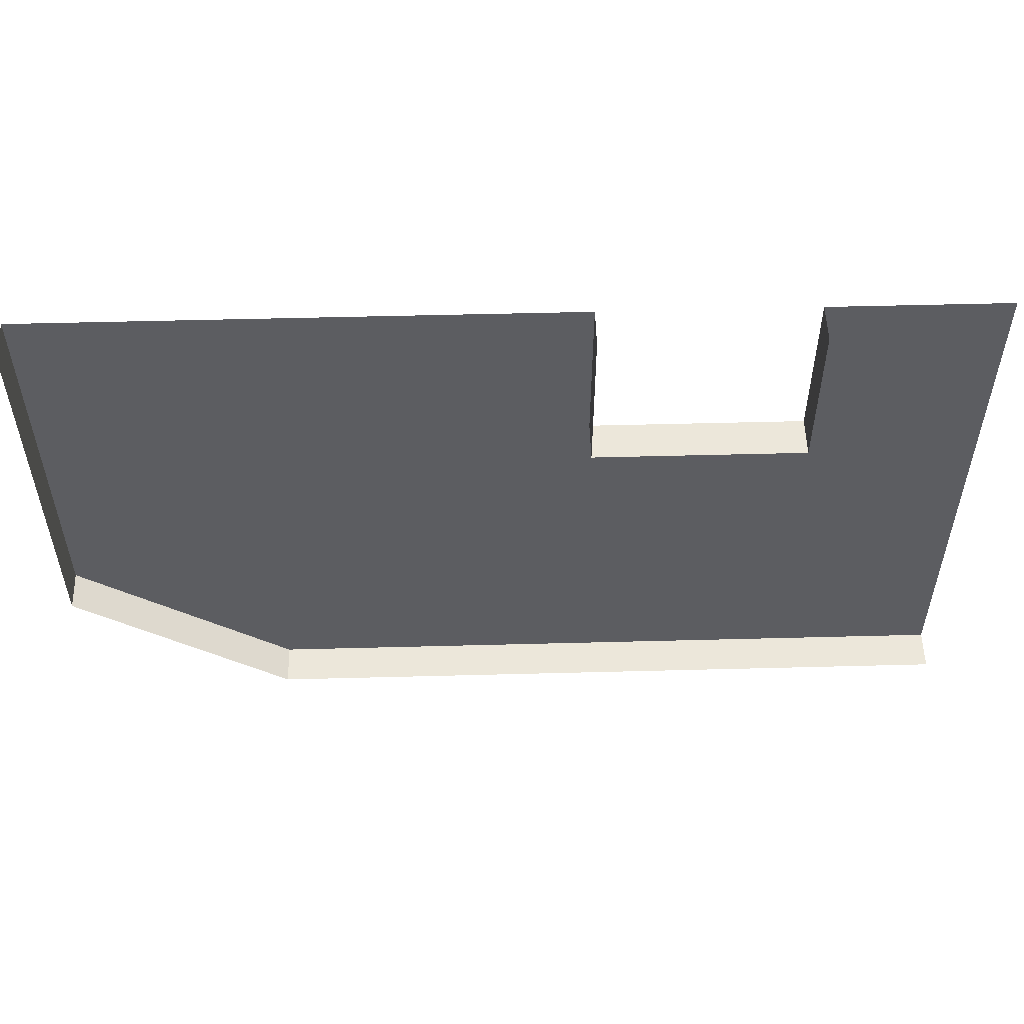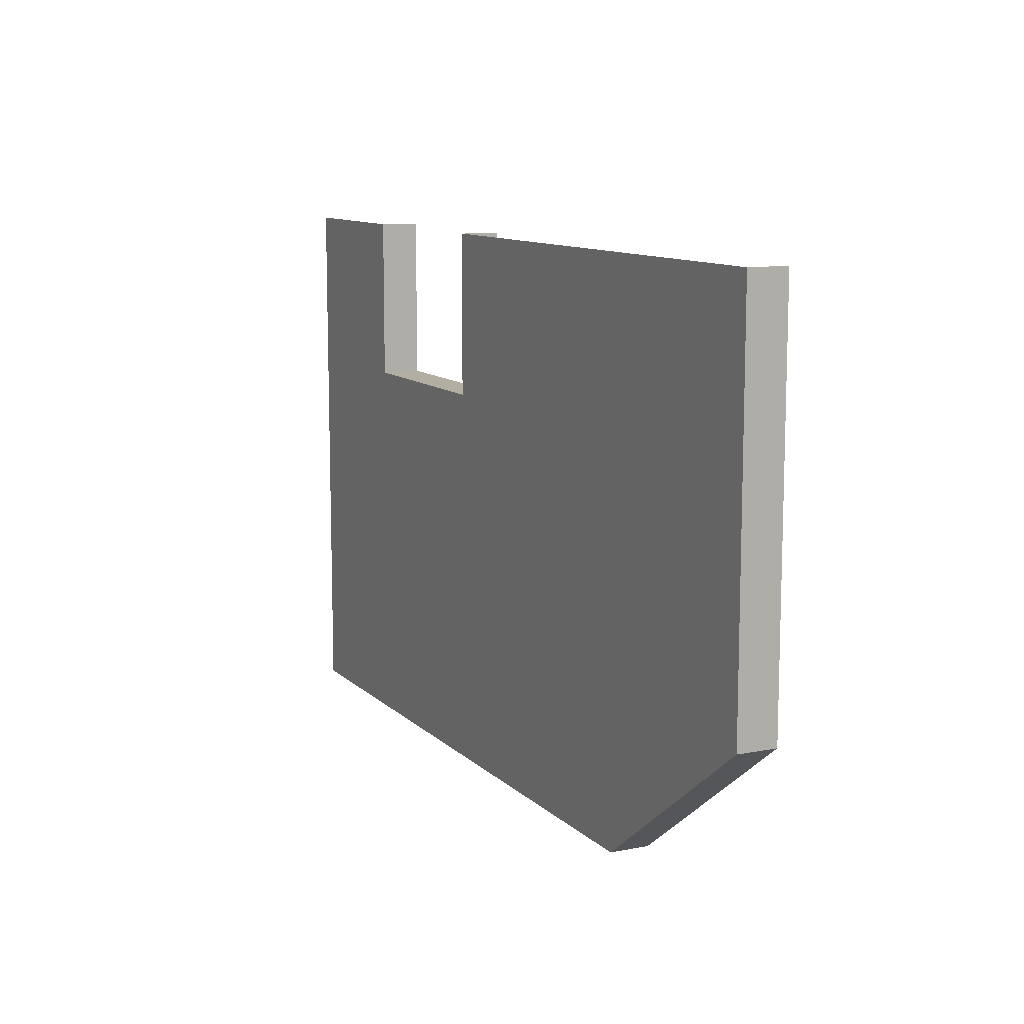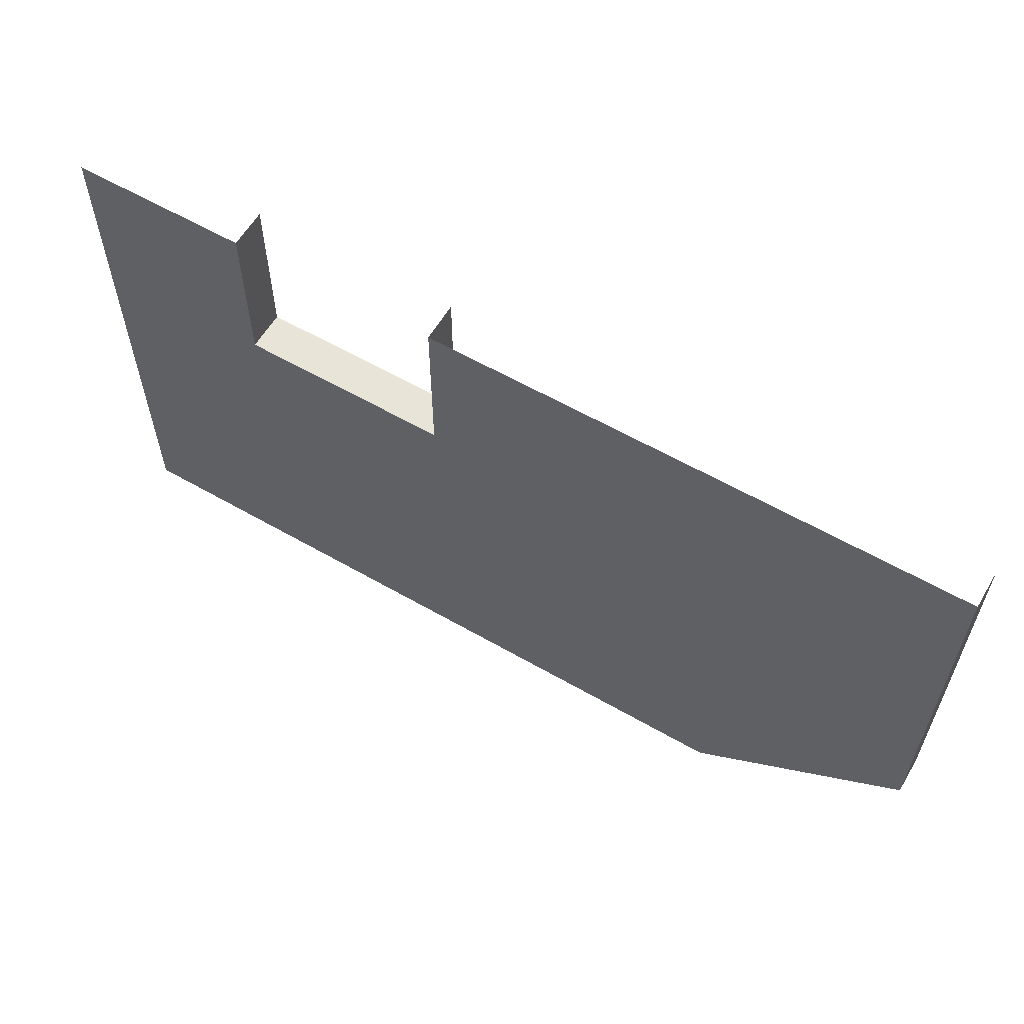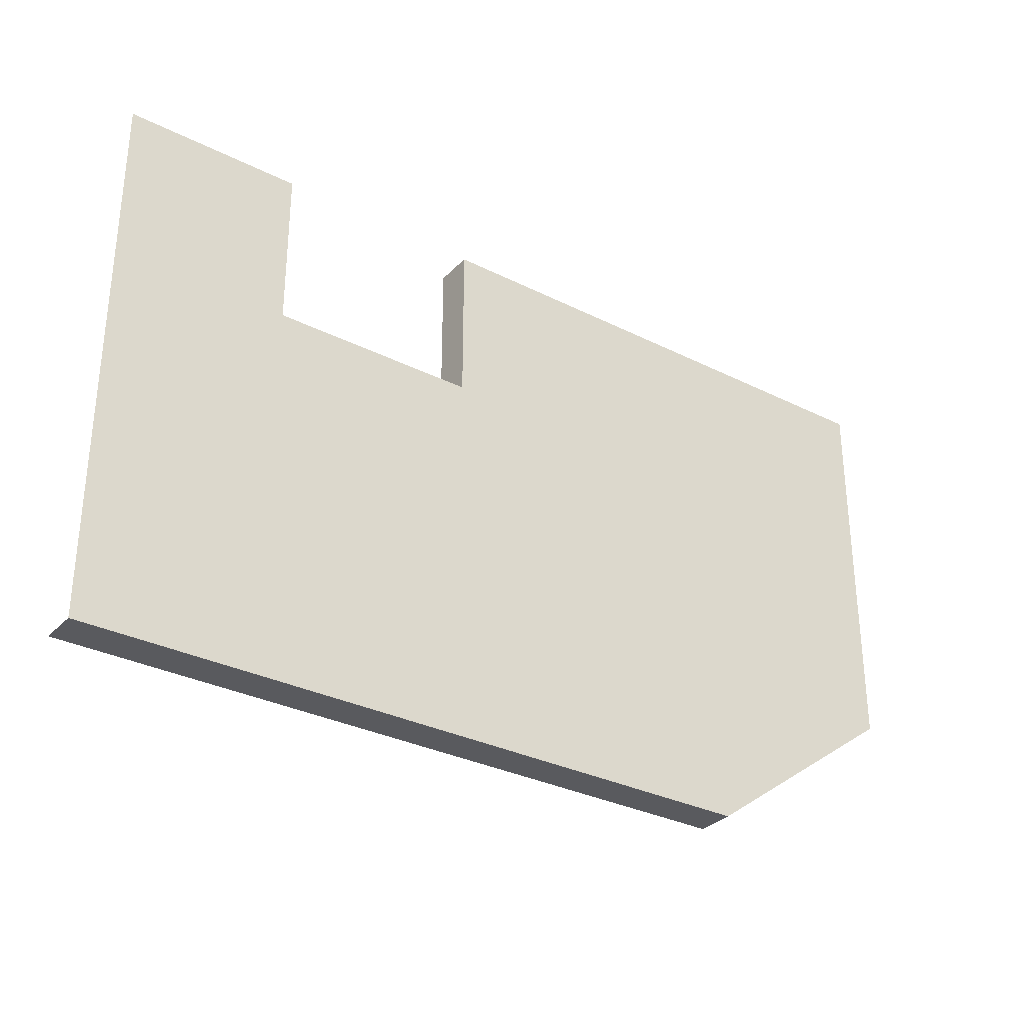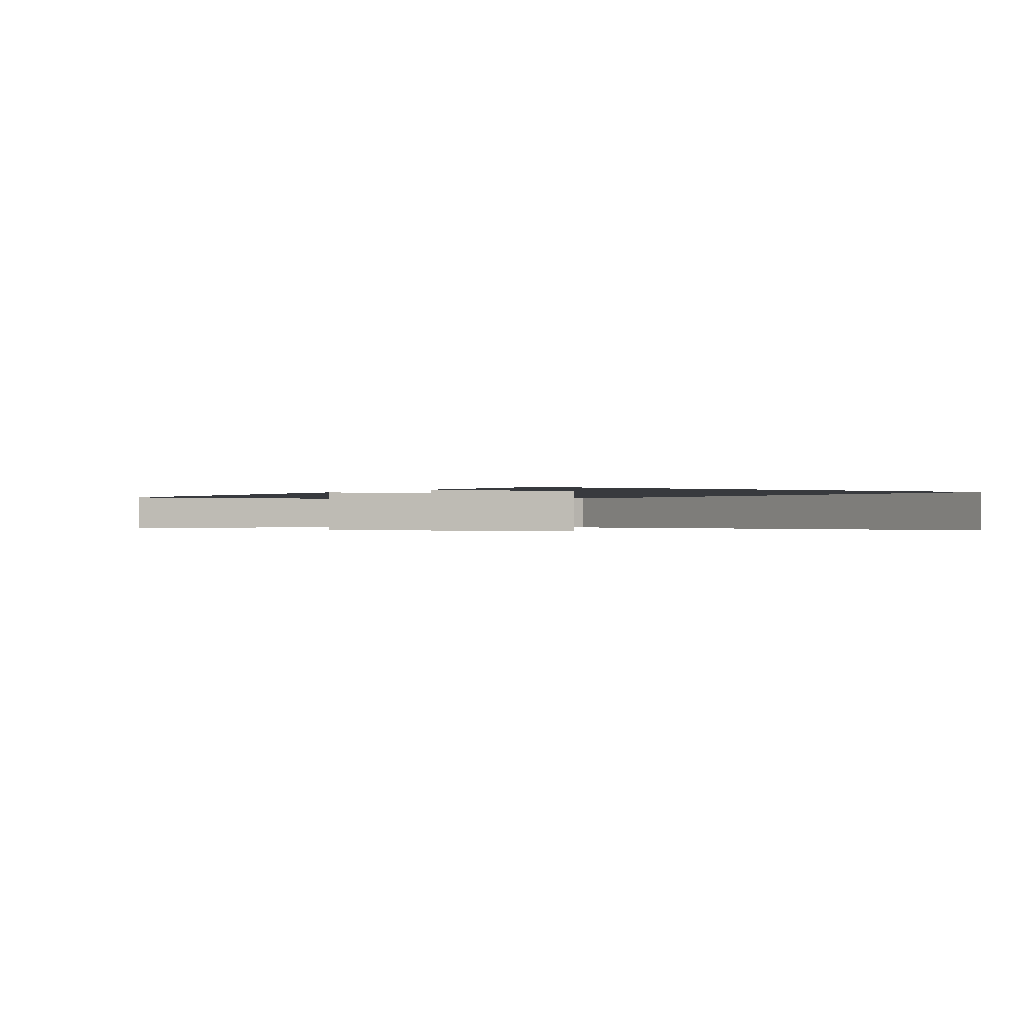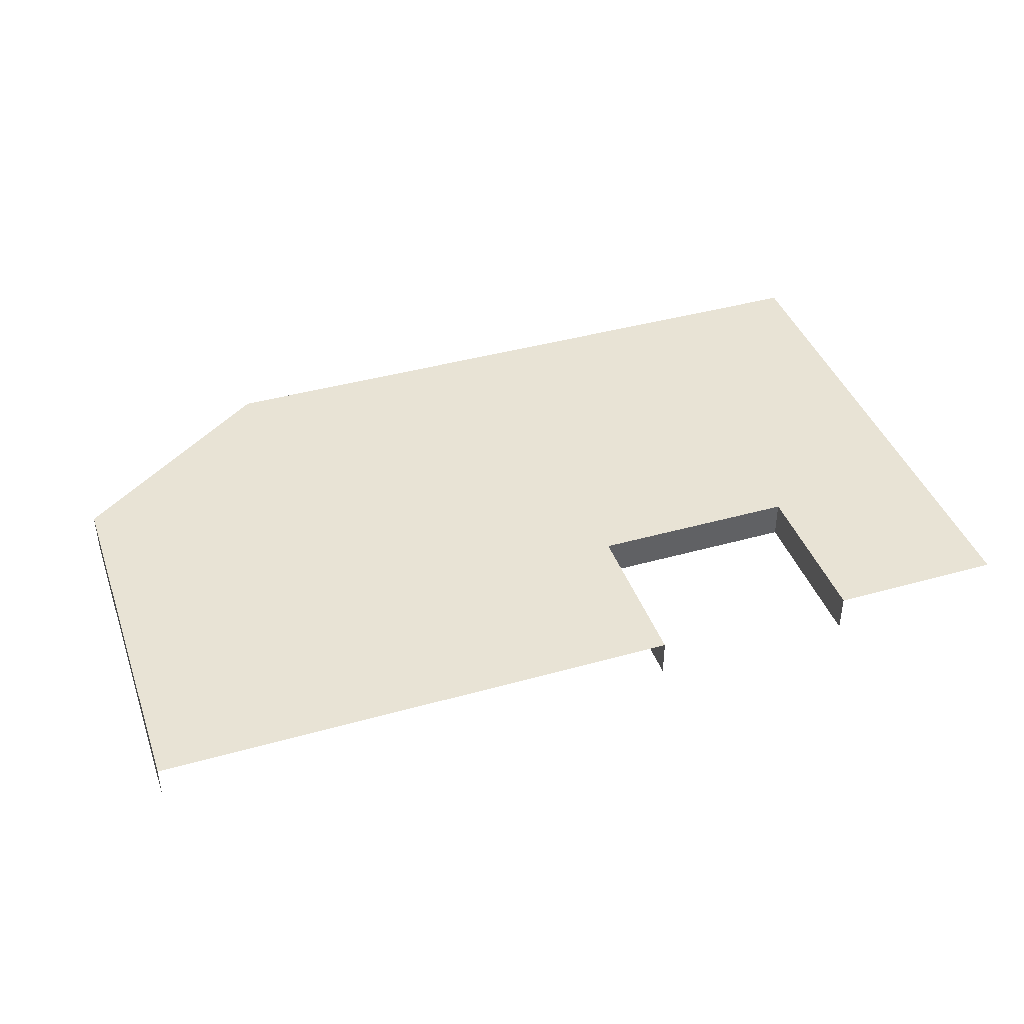
<metadata>
{"format":"obj","ext":"obj","renderer":"f3d","projection":"perspective","resolution":1024,"background":"white","views":[{"elev":53.4,"azim":-1.6,"up":"+Z"},{"elev":10.8,"azim":-115.9,"up":"+Z"},{"elev":59.9,"azim":-149.5,"up":"+Z"},{"elev":-31.5,"azim":144.6,"up":"+Z"},{"elev":-0.2,"azim":57.1,"up":"+Y"},{"elev":41.0,"azim":-18.9,"up":"+Y"}]}
</metadata>
<code>
g default
v -10.41 0.2153 -2.927
v -8.226 0.2153 -2.927
v -5.207 0.2153 -2.927
v -3.182 0.2153 -2.927
v -10.41 0.2153 -4.005
v -8.226 0.2153 -4.005
v -5.207 0.2153 -4.005
v -3.182 0.2153 -4.005
v -10.41 0.2153 -5.18
v -8.226 0.2153 -5.18
v -5.56 0.2153 -5.341
v -3.182 0.2153 -5.341
v -8.354 0.2153 -6.676
v -5.56 0.2153 -6.676
v -3.182 0.2153 -6.676
v -10.41 -0.1657 -2.927
v -5.207 -0.1657 -2.927
v -3.182 -0.1657 -2.927
v -10.41 -0.1657 -4.005
v -10.41 -0.1657 -5.18
v -8.354 -0.1657 -6.676
v -5.56 -0.1657 -6.676
v -3.182 -0.1657 -6.676
v -1.472 0.2153 -2.927
v -1.472 0.2153 -4.005
v -1.472 0.2153 -5.341
v -1.472 0.2153 -6.676
v -1.472 -0.1657 -6.676
v -10.41 0.2153 -1.335
v -8.226 0.2153 -1.335
v -5.207 0.2153 -1.335
v -3.182 0.2153 -1.335
v -1.472 0.2153 -1.335
v -10.41 -0.1657 -1.335
v -5.207 -0.1657 -1.335
v -3.182 -0.1657 -1.335
g polySurface3 polySurface1pPlane1
f 29 30 2 1
f 30 31 3 2
f 32 33 24 4
f 1 2 6 5
f 2 3 7 6
f 3 4 8 7
f 4 24 25 8
f 5 6 10 9
f 6 7 11 10
f 7 8 12 11
f 8 25 26 12
f 9 10 13
f 10 11 14 13
f 11 12 15 14
f 12 26 27 15
f 29 1 16 34
f 3 31 35 17
f 32 4 18 36
f 1 5 19 16
f 4 3 17 18
f 5 9 20 19
f 9 13 21 20
f 13 14 22 21
f 14 15 23 22
f 15 27 28 23

</code>
